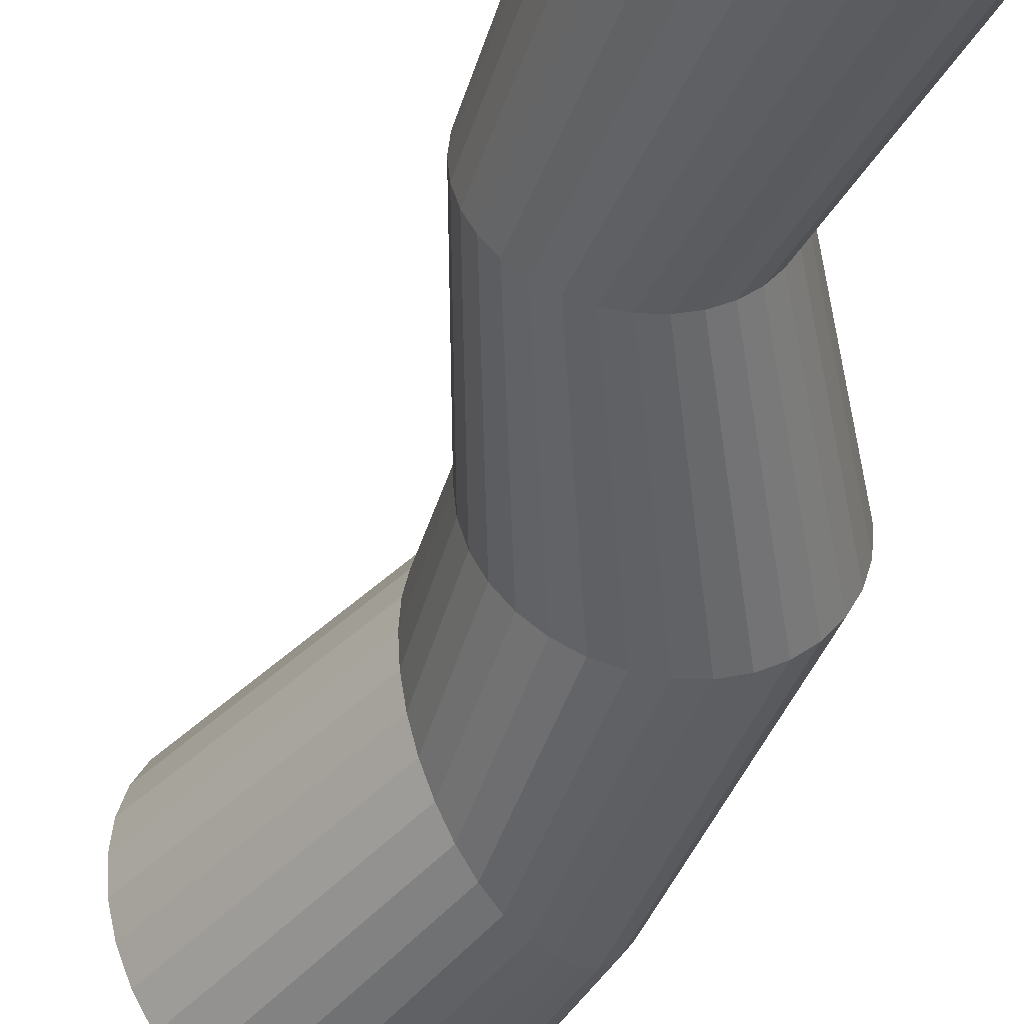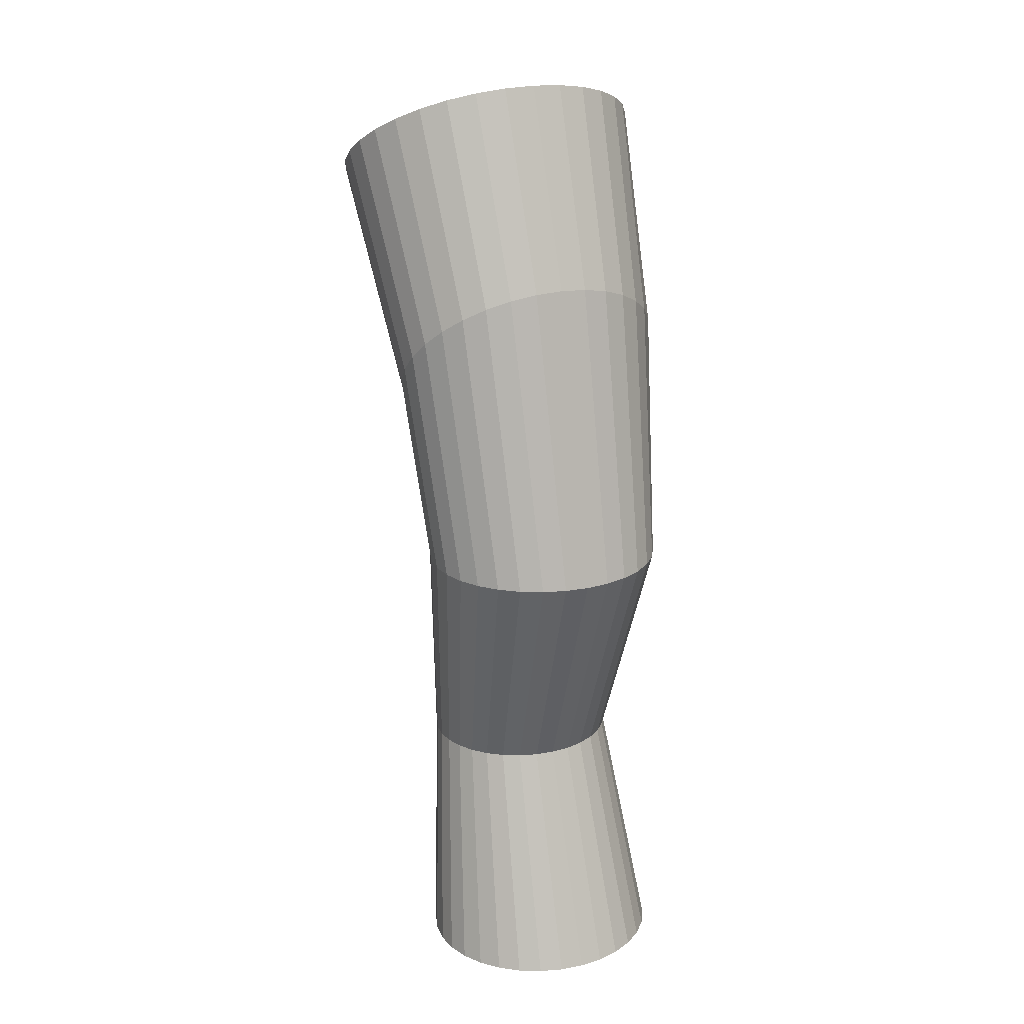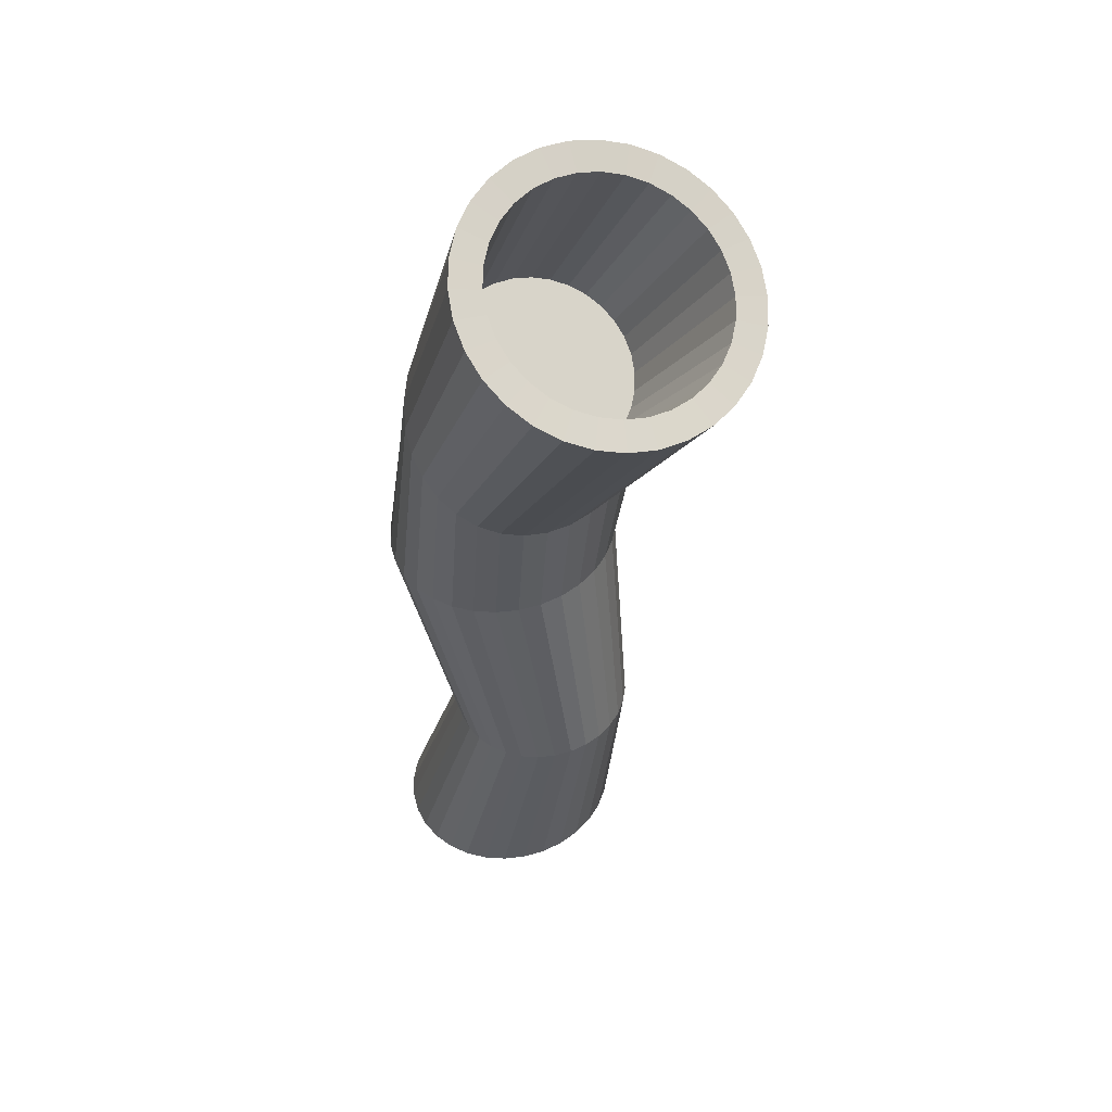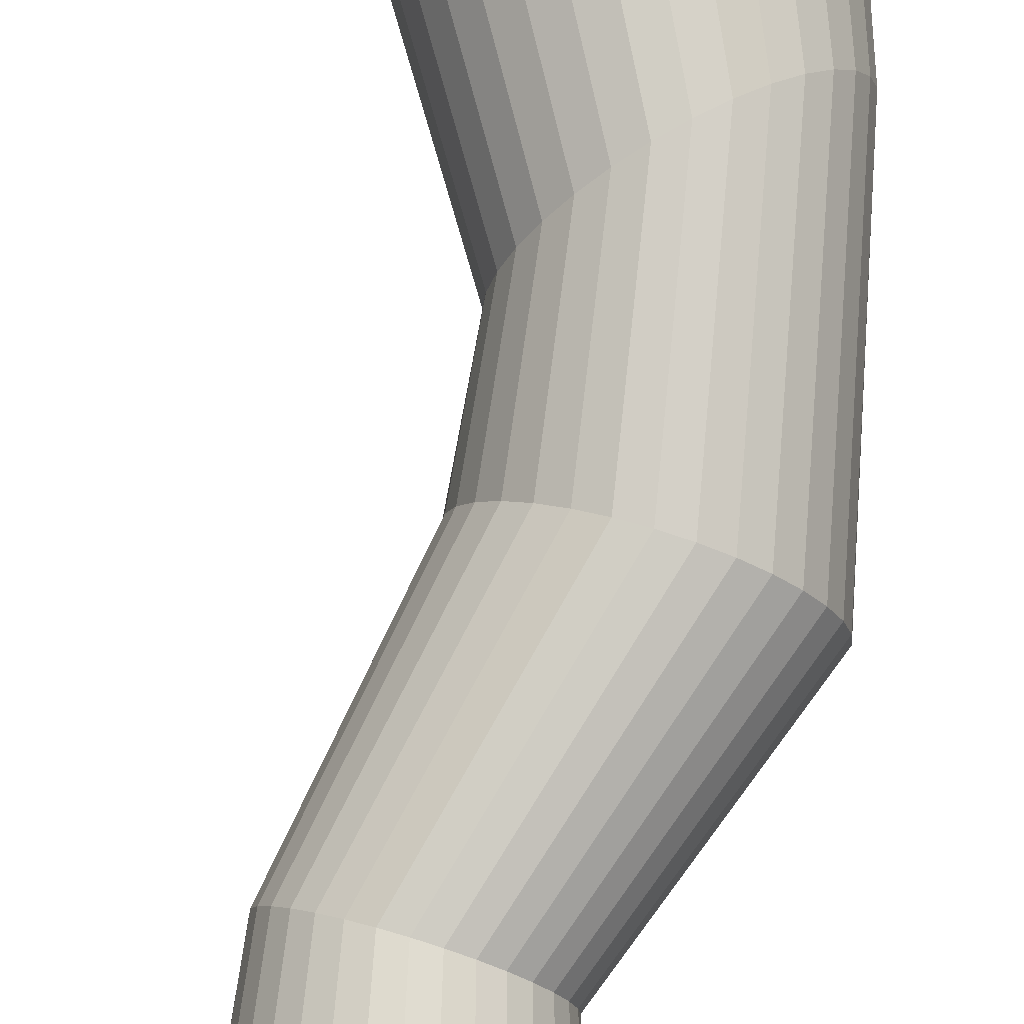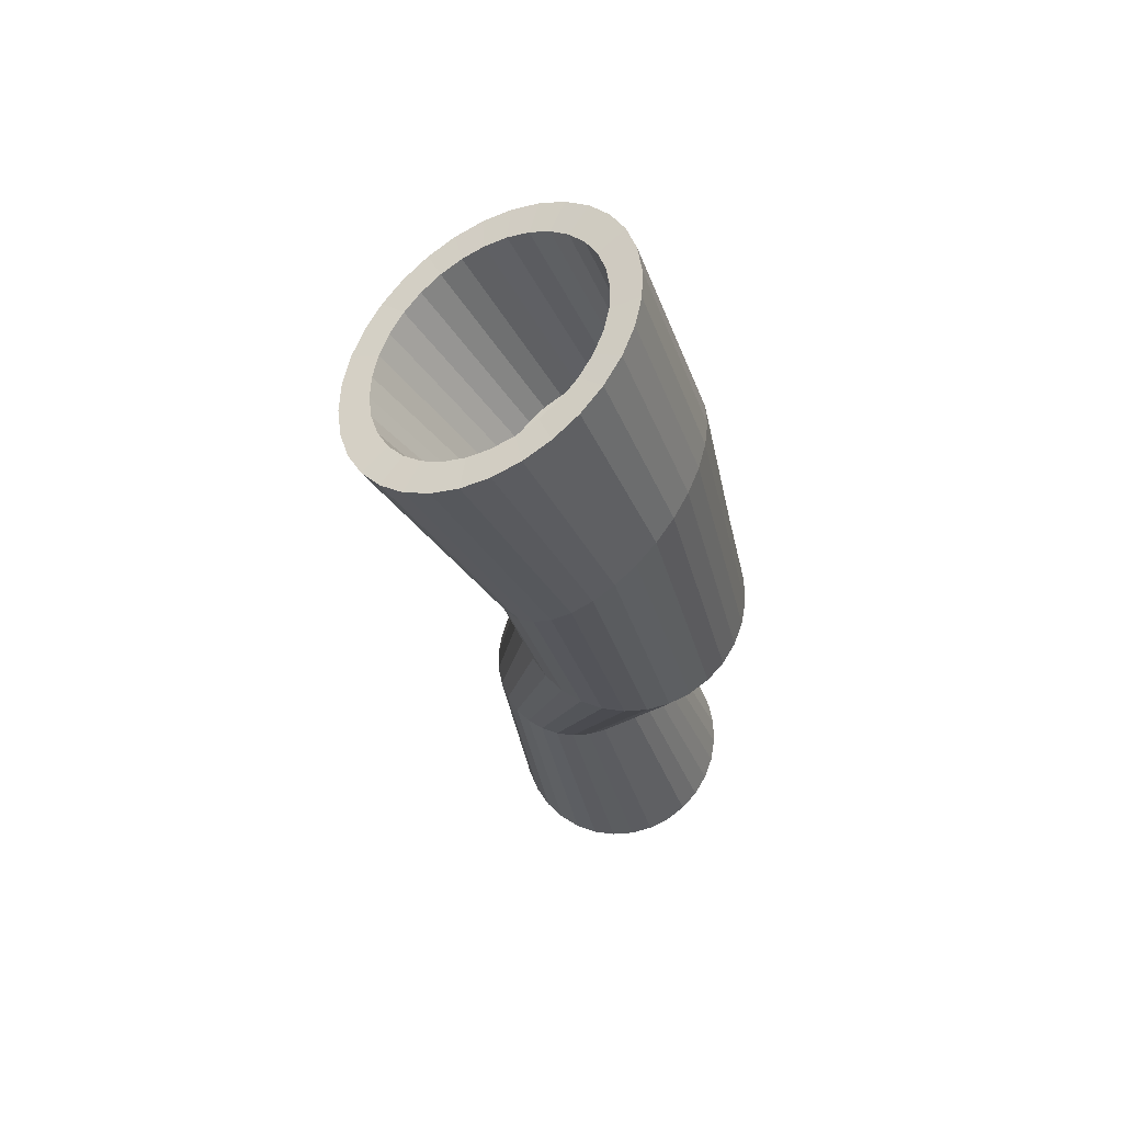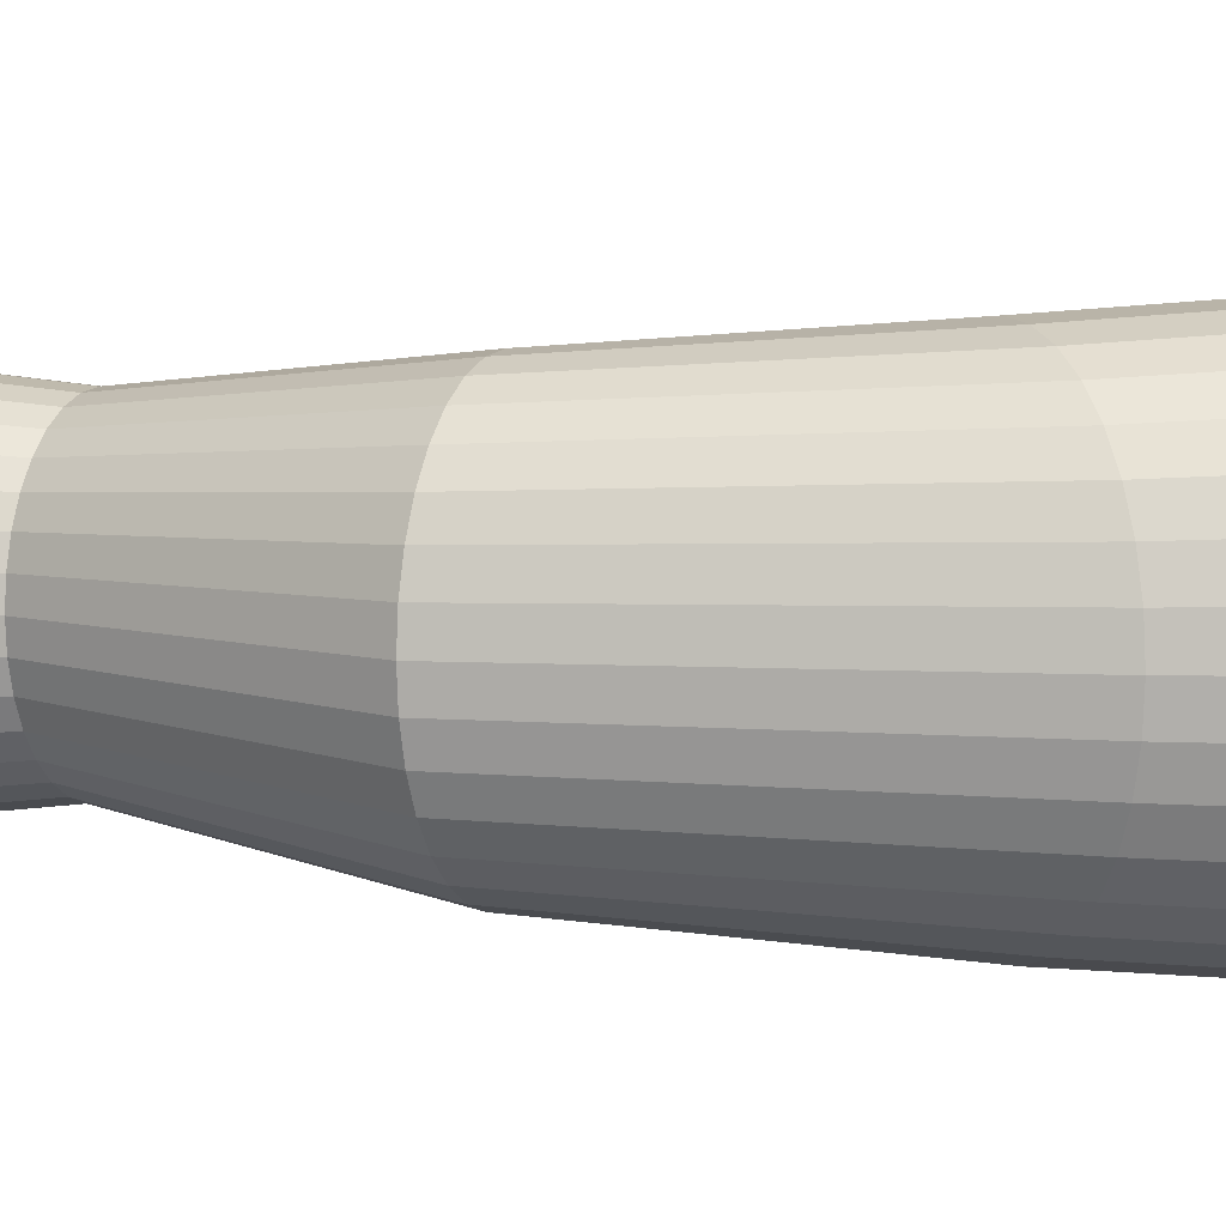
<metadata>
{"format":"obj","ext":"obj","renderer":"f3d","projection":"perspective","resolution":1024,"background":"white","views":[{"elev":-43.2,"azim":-8.3,"up":"+Z"},{"elev":20.7,"azim":66.2,"up":"+Y"},{"elev":48.8,"azim":-134.6,"up":"+Y"},{"elev":75.8,"azim":17.0,"up":"+Z"},{"elev":67.0,"azim":25.5,"up":"+Y"},{"elev":6.5,"azim":112.2,"up":"+Z"}]}
</metadata>
<code>
o Cylinder
v -0.07259 0.3743 -0.07493
v -0.06154 0.3809 -0.07357
v -0.05091 0.3872 -0.06955
v -0.04112 0.393 -0.06302
v -0.03253 0.3981 -0.05422
v -0.02549 0.4023 -0.04351
v -0.02025 0.4054 -0.03129
v -0.01703 0.4074 -0.01803
v -0.01594 0.408 -0.004242
v -0.01703 0.4074 0.009548
v -0.02025 0.4054 0.02281
v -0.02549 0.4023 0.03503
v -0.03253 0.3981 0.04574
v -0.04112 0.393 0.05453
v -0.05091 0.3872 0.06106
v -0.06154 0.3809 0.06509
v -0.07259 0.3743 0.06644
v -0.08364 0.3677 0.06509
v -0.09427 0.3614 0.06106
v -0.1041 0.3556 0.05453
v -0.1126 0.3505 0.04574
v -0.1197 0.3463 0.03503
v -0.1249 0.3432 0.02281
v -0.1281 0.3412 0.009548
v -0.1292 0.3406 -0.004242
v -0.1281 0.3412 -0.01803
v -0.1249 0.3432 -0.03129
v -0.1197 0.3463 -0.04351
v -0.1126 0.3505 -0.05422
v -0.1041 0.3556 -0.06302
v -0.09427 0.3614 -0.06955
v -0.08364 0.3677 -0.07357
v -0.01415 0.1826 -0.05909
v -0.02394 0.1826 -0.05591
v -0.03295 0.1826 -0.05074
v -0.04086 0.1826 -0.04379
v -0.04734 0.1826 -0.03531
v -0.05216 0.1826 -0.02564
v -0.05513 0.1826 -0.01515
v -0.05613 0.1826 -0.004242
v -0.05513 0.1826 0.006668
v -0.05216 0.1826 0.01716
v -0.04734 0.1826 0.02683
v -0.04086 0.1826 0.0353
v -0.03295 0.1826 0.04226
v -0.02394 0.1826 0.04743
v -0.01415 0.1826 0.05061
v -0.003979 0.1826 0.05168
v 0.006196 0.1826 0.05061
v 0.01598 0.1826 0.04743
v 0.025 0.1826 0.04226
v 0.0329 0.1826 0.0353
v 0.03939 0.1826 0.02683
v 0.04421 0.1826 0.01716
v 0.04717 0.1826 0.006668
v 0.04818 0.1826 -0.004242
v 0.04717 0.1826 -0.01515
v 0.04421 0.1826 -0.02564
v 0.03939 0.1826 -0.03531
v 0.0329 0.1826 -0.04379
v 0.025 0.1826 -0.05074
v 0.01598 0.1826 -0.05591
v 0.006196 0.1826 -0.05909
v -0.003979 0.1826 -0.06017
v -0.003979 -0.02733 -0.06017
v -0.02995 0.3027 -0.05078
v 0.006196 -0.02733 -0.05909
v -0.02268 0.307 -0.04988
v 0.01598 -0.02733 -0.05591
v -0.01568 0.3112 -0.04723
v 0.025 -0.02733 -0.05074
v -0.009234 0.315 -0.04293
v 0.0329 -0.02733 -0.04379
v -0.003582 0.3184 -0.03715
v 0.03939 -0.02733 -0.03531
v 0.001055 0.3211 -0.0301
v 0.04421 -0.02733 -0.02564
v 0.004501 0.3232 -0.02205
v 0.04717 -0.02733 -0.01515
v 0.006624 0.3244 -0.01332
v 0.04818 -0.02733 -0.004242
v 0.00734 0.3249 -0.004242
v 0.04717 -0.02733 0.006668
v 0.006624 0.3244 0.004836
v 0.04421 -0.02733 0.01716
v 0.004501 0.3232 0.01357
v 0.03939 -0.02733 0.02683
v 0.001055 0.3211 0.02161
v 0.0329 -0.02733 0.0353
v -0.003582 0.3184 0.02866
v 0.025 -0.02733 0.04226
v -0.009234 0.315 0.03445
v 0.01598 -0.02733 0.04743
v -0.01568 0.3112 0.03875
v 0.006196 -0.02733 0.05061
v -0.02268 0.307 0.0414
v -0.003979 -0.02733 0.05168
v -0.02995 0.3027 0.04229
v -0.01415 -0.02733 0.05061
v -0.03723 0.2983 0.0414
v -0.02394 -0.02733 0.04743
v -0.04422 0.2942 0.03875
v -0.03295 -0.02733 0.04226
v -0.05067 0.2903 0.03445
v -0.04086 -0.02733 0.0353
v -0.05632 0.287 0.02866
v -0.04734 -0.02733 0.02683
v -0.06096 0.2842 0.02161
v -0.05216 -0.02733 0.01716
v -0.06441 0.2822 0.01357
v -0.05513 -0.02733 0.006668
v -0.06653 0.2809 0.004836
v -0.05613 -0.02733 -0.004242
v -0.06724 0.2805 -0.004242
v -0.05513 -0.02733 -0.01515
v -0.06653 0.2809 -0.01332
v -0.05216 -0.02733 -0.02564
v -0.06441 0.2822 -0.02205
v -0.04734 -0.02733 -0.03531
v -0.06096 0.2842 -0.0301
v -0.04086 -0.02733 -0.04379
v -0.05632 0.287 -0.03715
v -0.03295 -0.02733 -0.05074
v -0.05067 0.2903 -0.04293
v -0.02394 -0.02733 -0.05591
v -0.04422 0.2942 -0.04723
v -0.01415 -0.02733 -0.05909
v -0.03723 0.2983 -0.04988
v -0.03032 0.07762 -0.04852
v -0.02227 0.07762 -0.04767
v -0.01452 0.07762 -0.04515
v -0.007378 0.07762 -0.04106
v -0.00112 0.07762 -0.03556
v 0.004016 0.07762 -0.02884
v 0.007833 0.07762 -0.02119
v 0.01018 0.07762 -0.01288
v 0.01098 0.07762 -0.004242
v 0.01018 0.07762 0.004397
v 0.007833 0.07762 0.0127
v 0.004016 0.07762 0.02036
v -0.00112 0.07762 0.02707
v -0.007378 0.07762 0.03258
v -0.01452 0.07762 0.03667
v -0.02227 0.07762 0.03919
v -0.03032 0.07762 0.04004
v -0.03838 0.07762 0.03919
v -0.04612 0.07762 0.03667
v -0.05326 0.07762 0.03258
v -0.05952 0.07762 0.02707
v -0.06466 0.07762 0.02036
v -0.06847 0.07762 0.0127
v -0.07082 0.07762 0.004397
v -0.07162 0.07762 -0.004242
v -0.07082 0.07762 -0.01288
v -0.06847 0.07762 -0.02119
v -0.06466 0.07762 -0.02884
v -0.05952 0.07762 -0.03556
v -0.05326 0.07762 -0.04106
v -0.04612 0.07762 -0.04515
v -0.03838 0.07762 -0.04767
v -0.06355 0.379 -0.05909
v -0.05514 0.384 -0.05591
v -0.0474 0.3886 -0.05074
v -0.04061 0.3927 -0.04379
v -0.03503 0.396 -0.03531
v -0.03089 0.3985 -0.02564
v -0.02834 0.4 -0.01515
v -0.02748 0.4005 -0.004242
v -0.02834 0.4 0.006668
v -0.03089 0.3985 0.01716
v -0.03503 0.396 0.02683
v -0.04061 0.3927 0.0353
v -0.0474 0.3886 0.04226
v -0.05514 0.384 0.04743
v -0.06355 0.379 0.05061
v -0.07229 0.3738 0.05168
v -0.08104 0.3686 0.05061
v -0.08945 0.3636 0.04743
v -0.09719 0.359 0.04226
v -0.104 0.3549 0.0353
v -0.1096 0.3516 0.02683
v -0.1137 0.3492 0.01716
v -0.1163 0.3476 0.006668
v -0.1171 0.3471 -0.004242
v -0.1163 0.3476 -0.01515
v -0.1137 0.3492 -0.02564
v -0.1096 0.3516 -0.03531
v -0.104 0.3549 -0.04379
v -0.09719 0.359 -0.05074
v -0.08945 0.3636 -0.05591
v -0.08104 0.3686 -0.05909
v -0.07229 0.3738 -0.06017
v -0.02328 0.2783 -0.06755
v -0.03098 0.2704 -0.06633
v -0.03838 0.2629 -0.06273
v -0.0452 0.2559 -0.05688
v -0.05118 0.2497 -0.049
v -0.05609 0.2447 -0.03941
v -0.05974 0.241 -0.02847
v -0.06198 0.2387 -0.01659
v -0.06274 0.2379 -0.004242
v -0.06198 0.2387 0.008108
v -0.05974 0.241 0.01998
v -0.05609 0.2447 0.03093
v -0.05118 0.2497 0.04052
v -0.0452 0.2559 0.04839
v -0.03838 0.2629 0.05424
v -0.03098 0.2704 0.05785
v -0.02328 0.2783 0.05906
v -0.01558 0.2862 0.05785
v -0.008183 0.2938 0.05424
v -0.001361 0.3008 0.04839
v 0.004618 0.3069 0.04052
v 0.009525 0.312 0.03093
v 0.01317 0.3157 0.01998
v 0.01542 0.318 0.008108
v 0.01617 0.3188 -0.004242
v 0.01542 0.318 -0.01659
v 0.01317 0.3157 -0.02847
v 0.009525 0.312 -0.03941
v 0.004618 0.3069 -0.049
v -0.001361 0.3008 -0.05688
v -0.008183 0.2938 -0.06273
v -0.01558 0.2862 -0.06633
f 195 31 32 194
f 194 32 1 193
f 129 64 63 130
f 130 63 62 131
f 131 62 61 132
f 132 61 60 133
f 133 60 59 134
f 134 59 58 135
f 135 58 57 136
f 136 57 56 137
f 137 56 55 138
f 138 55 54 139
f 139 54 53 140
f 140 53 52 141
f 141 52 51 142
f 142 51 50 143
f 143 50 49 144
f 144 49 48 145
f 145 48 47 146
f 146 47 46 147
f 147 46 45 148
f 148 45 44 149
f 149 44 43 150
f 150 43 42 151
f 151 42 41 152
f 152 41 40 153
f 153 40 39 154
f 154 39 38 155
f 155 38 37 156
f 156 37 36 157
f 157 36 35 158
f 158 35 34 159
f 159 34 33 160
f 160 33 64 129
f 192 66 68 161
f 161 68 70 162
f 162 70 72 163
f 163 72 74 164
f 164 74 76 165
f 165 76 78 166
f 166 78 80 167
f 167 80 82 168
f 168 82 84 169
f 169 84 86 170
f 170 86 88 171
f 171 88 90 172
f 172 90 92 173
f 173 92 94 174
f 174 94 96 175
f 175 96 98 176
f 176 98 100 177
f 177 100 102 178
f 178 102 104 179
f 179 104 106 180
f 180 106 108 181
f 181 108 110 182
f 182 110 112 183
f 183 112 114 184
f 184 114 116 185
f 185 116 118 186
f 186 118 120 187
f 187 120 122 188
f 188 122 124 189
f 189 124 126 190
f 68 66 128 126 124 122 120 118 116 114 112 110 108 106 104 102 100 98 96 94 92 90 88 86 84 82 80 78 76 74 72 70
f 190 126 128 191
f 191 128 66 192
f 65 67 69 71 73 75 77 79 81 83 85 87 89 91 93 95 97 99 101 103 105 107 109 111 113 115 117 119 121 123 125 127
f 196 30 31 195
f 197 29 30 196
f 198 28 29 197
f 199 27 28 198
f 200 26 27 199
f 201 25 26 200
f 202 24 25 201
f 203 23 24 202
f 204 22 23 203
f 205 21 22 204
f 206 20 21 205
f 207 19 20 206
f 208 18 19 207
f 209 17 18 208
f 210 16 17 209
f 211 15 16 210
f 212 14 15 211
f 213 13 14 212
f 214 12 13 213
f 215 11 12 214
f 216 10 11 215
f 217 9 10 216
f 218 8 9 217
f 219 7 8 218
f 220 6 7 219
f 221 5 6 220
f 222 4 5 221
f 223 3 4 222
f 224 2 3 223
f 193 1 2 224
f 127 160 129 65
f 125 159 160 127
f 123 158 159 125
f 121 157 158 123
f 119 156 157 121
f 117 155 156 119
f 115 154 155 117
f 113 153 154 115
f 111 152 153 113
f 109 151 152 111
f 107 150 151 109
f 105 149 150 107
f 103 148 149 105
f 101 147 148 103
f 99 146 147 101
f 97 145 146 99
f 95 144 145 97
f 93 143 144 95
f 91 142 143 93
f 89 141 142 91
f 87 140 141 89
f 85 139 140 87
f 83 138 139 85
f 81 137 138 83
f 79 136 137 81
f 77 135 136 79
f 75 134 135 77
f 73 133 134 75
f 71 132 133 73
f 69 131 132 71
f 67 130 131 69
f 65 129 130 67
f 32 191 192 1
f 31 190 191 32
f 30 189 190 31
f 29 188 189 30
f 28 187 188 29
f 27 186 187 28
f 26 185 186 27
f 25 184 185 26
f 24 183 184 25
f 23 182 183 24
f 22 181 182 23
f 21 180 181 22
f 20 179 180 21
f 19 178 179 20
f 18 177 178 19
f 17 176 177 18
f 16 175 176 17
f 15 174 175 16
f 14 173 174 15
f 13 172 173 14
f 12 171 172 13
f 11 170 171 12
f 10 169 170 11
f 9 168 169 10
f 8 167 168 9
f 7 166 167 8
f 6 165 166 7
f 5 164 165 6
f 4 163 164 5
f 3 162 163 4
f 2 161 162 3
f 1 192 161 2
f 64 193 224 63
f 63 224 223 62
f 62 223 222 61
f 61 222 221 60
f 60 221 220 59
f 59 220 219 58
f 58 219 218 57
f 57 218 217 56
f 56 217 216 55
f 55 216 215 54
f 54 215 214 53
f 53 214 213 52
f 52 213 212 51
f 51 212 211 50
f 50 211 210 49
f 49 210 209 48
f 48 209 208 47
f 47 208 207 46
f 46 207 206 45
f 45 206 205 44
f 44 205 204 43
f 43 204 203 42
f 42 203 202 41
f 41 202 201 40
f 40 201 200 39
f 39 200 199 38
f 38 199 198 37
f 37 198 197 36
f 36 197 196 35
f 35 196 195 34
f 33 194 193 64
f 34 195 194 33

</code>
